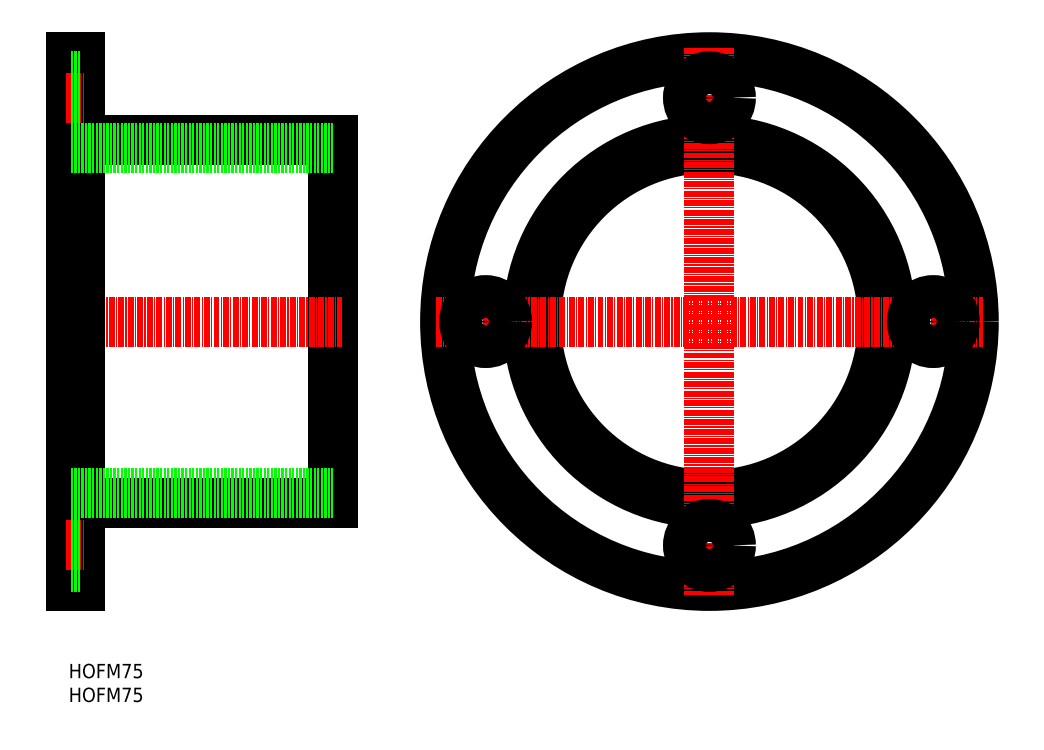
<metadata>
{"format":"dxf","ext":"dxf","renderer":"ezdxf+matplotlib","layout":"modelspace","background":"white","min_lineweight":24,"dpi":150}
</metadata>
<code>
0
SECTION
2
ENTITIES
0
TEXT
8
0
10
63.15
20
39.45
30
0
40
3
1
HOFM75
11
63.15
21
40.95
31
0
73
     2
0
TEXT
8
0
10
63.15
20
44.45
30
0
40
3
1
HOFM75
11
63.15
21
45.95
31
0
73
     2
0
LINE
8
0
10
63.55
20
174.8
30
0
11
63.55
21
63.83
31
0
0
LINE
8
0
10
118.6
20
157.5
30
0
11
118.6
21
81.18
31
0
0
LINE
8
CENTER
10
61.55
20
119.3
30
0
11
120.6
21
119.3
31
0
0
LINE
8
0
10
65.55
20
157.5
30
0
11
118.6
21
157.5
31
0
0
LINE
8
0
10
65.55
20
81.18
30
0
11
118.6
21
81.18
31
0
0
LINE
8
0
10
65.55
20
174.8
30
0
11
65.55
21
63.83
31
0
0
LINE
8
0
10
65.55
20
174.8
30
0
11
63.55
21
174.8
31
0
0
LINE
8
0
10
65.55
20
63.83
30
0
11
63.55
21
63.83
31
0
0
LINE
8
CENTER
10
62.55
20
166.3
30
0
11
66.55
21
166.3
31
0
0
LINE
8
0
10
63.55
20
170.8
30
0
11
65.55
21
170.8
31
0
0
LINE
8
0
10
65.55
20
161.8
30
0
11
63.55
21
161.8
31
0
0
LINE
8
CENTER
10
62.55
20
72.33
30
0
11
66.55
21
72.33
31
0
0
LINE
8
0
10
63.55
20
155.7
30
0
11
118.6
21
155.7
31
0
0
LINE
8
0
10
63.55
20
83.43
30
0
11
118.6
21
83.43
31
0
0
CIRCLE
8
0
10
197.7
20
119.3
30
0
40
55.5
0
CIRCLE
8
0
10
197.7
20
119.3
30
0
40
38.15
0
CIRCLE
8
0
10
197.7
20
119.3
30
0
40
36.4
0
LINE
8
CENTER
10
197.7
20
176.8
30
0
11
197.7
21
61.83
31
0
0
CIRCLE
8
0
10
197.7
20
72.33
30
0
40
4.5
0
CIRCLE
8
0
10
197.7
20
166.3
30
0
40
4.5
0
LINE
8
CENTER
10
140.2
20
119.3
30
0
11
255.2
21
119.3
31
0
0
CIRCLE
8
0
10
150.7
20
119.3
30
0
40
4.5
0
CIRCLE
8
0
10
244.7
20
119.3
30
0
40
4.5
0
LINE
8
0
10
63.55
20
67.83
30
0
11
65.55
21
67.83
31
0
0
LINE
8
0
10
65.55
20
76.83
30
0
11
63.55
21
76.83
31
0
0
ENDSEC
0
EOF

</code>
